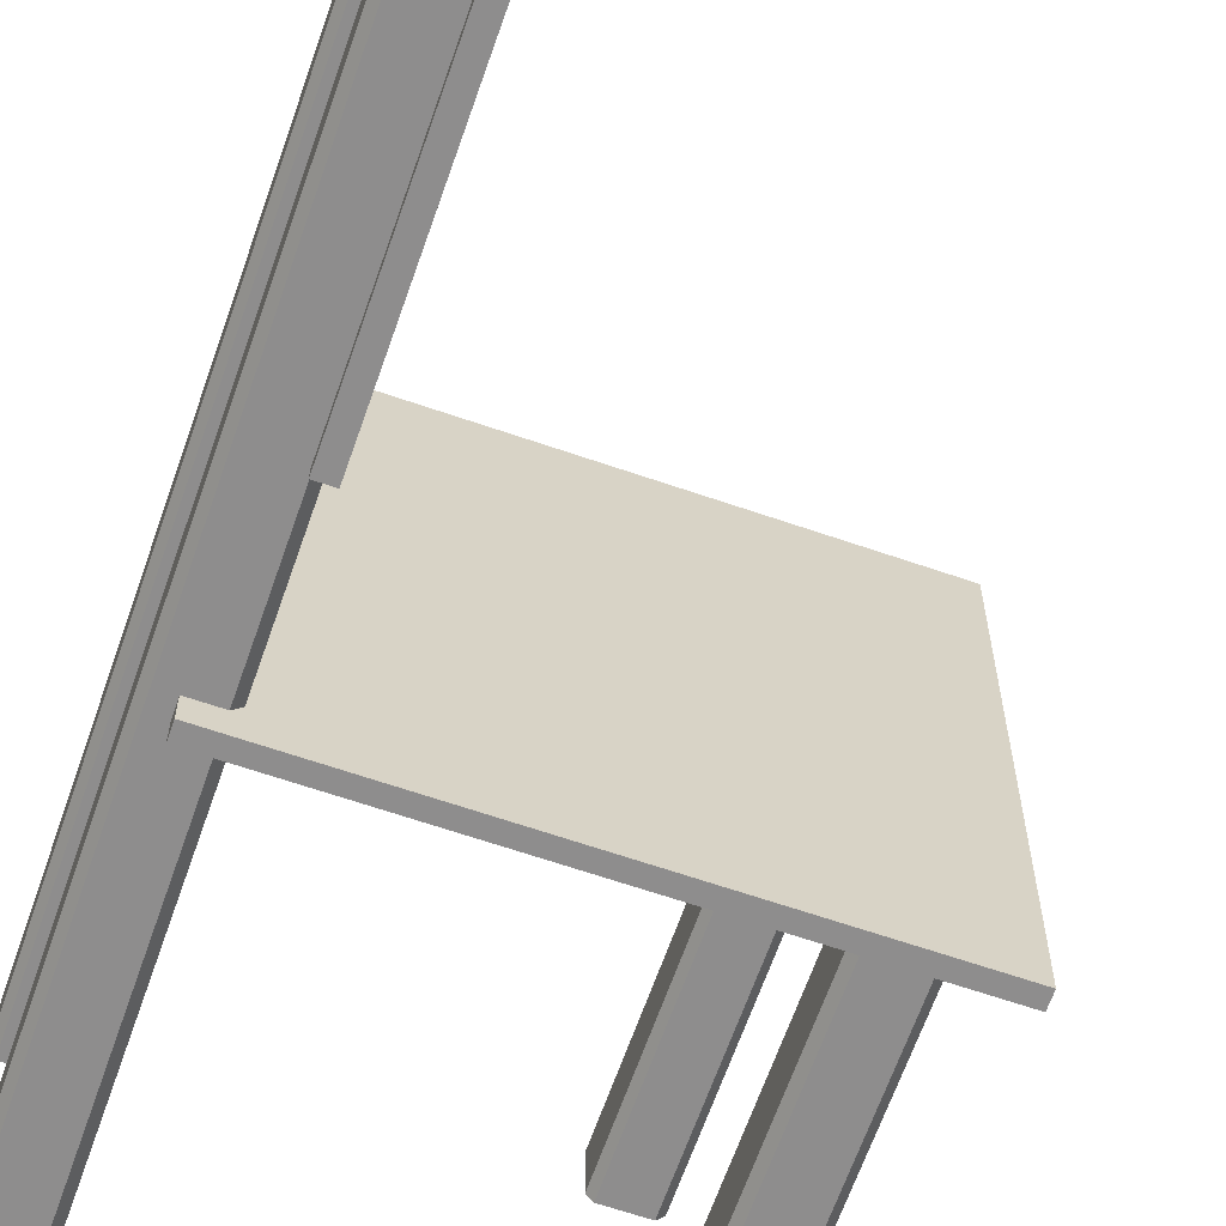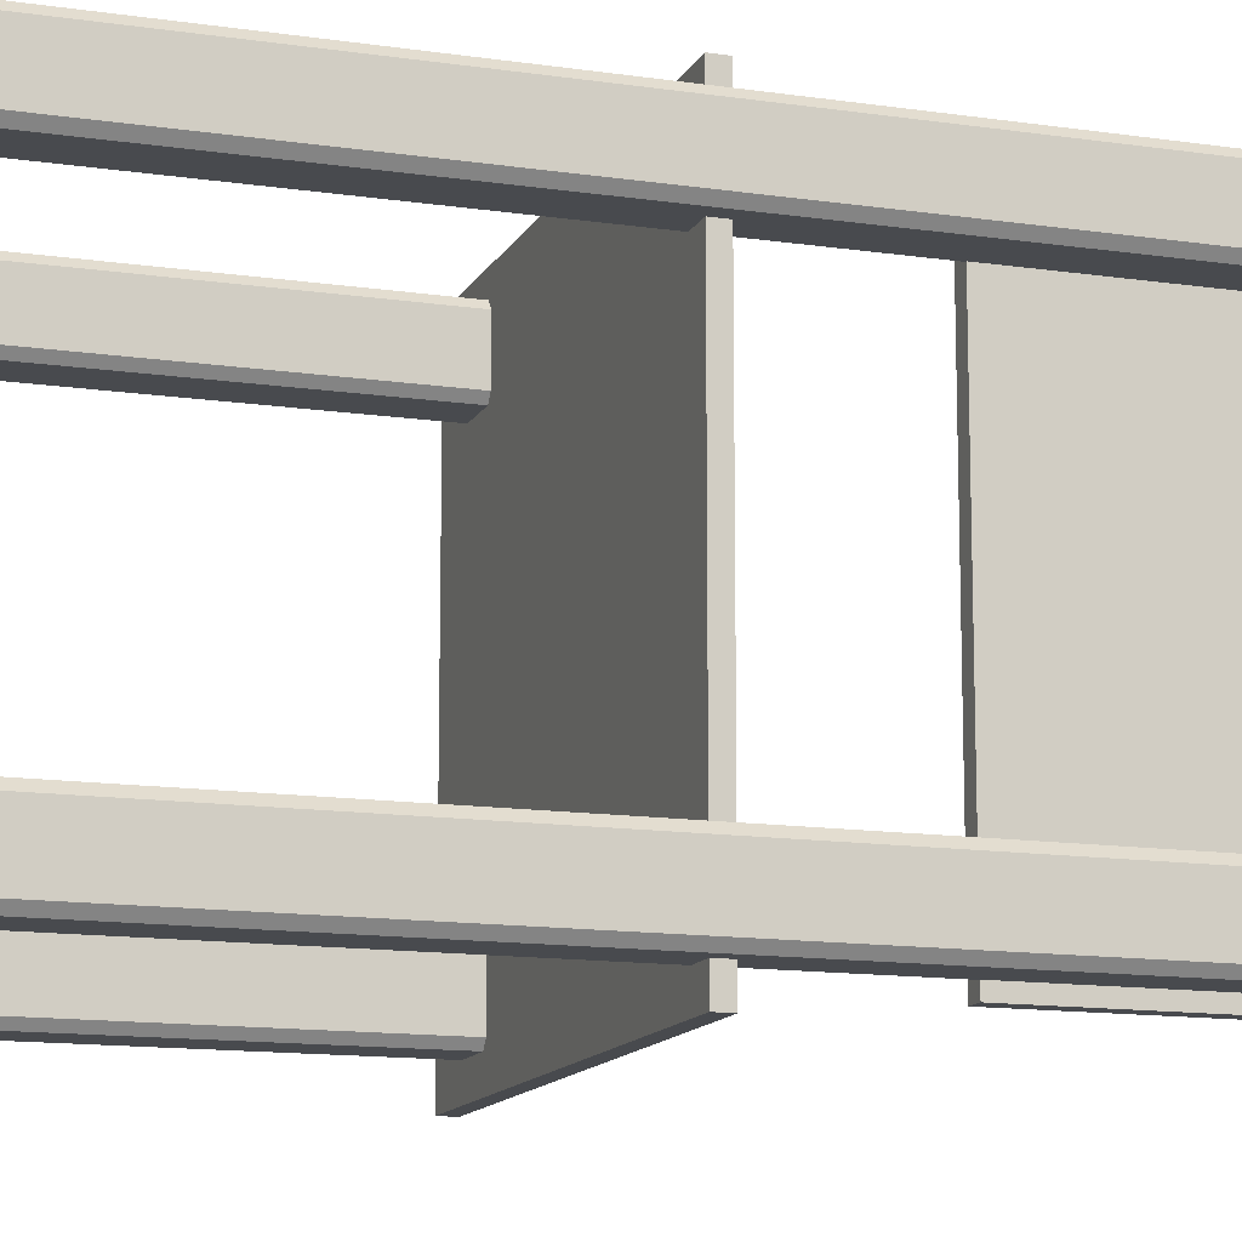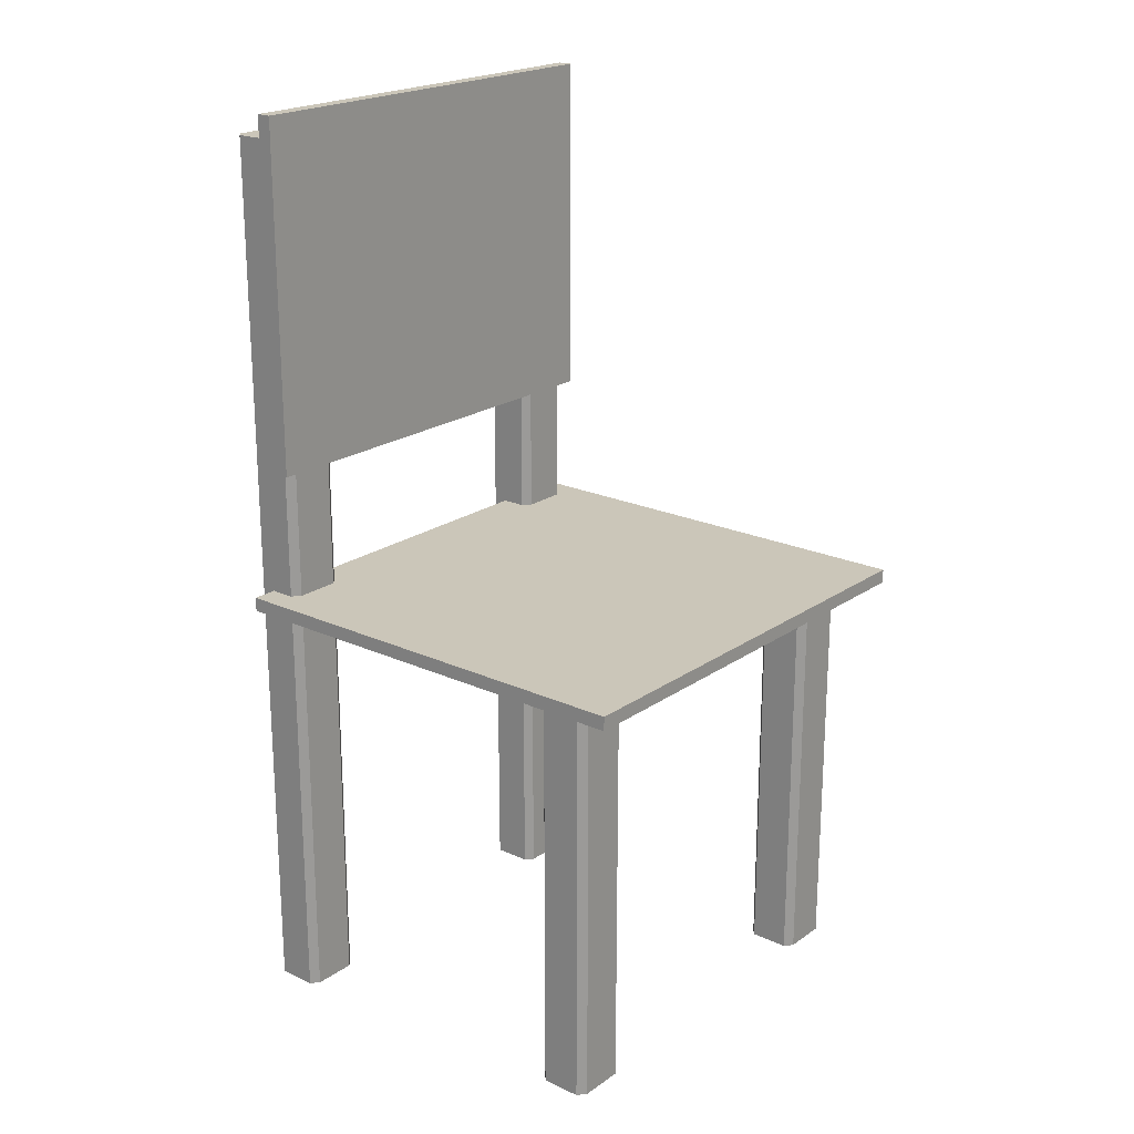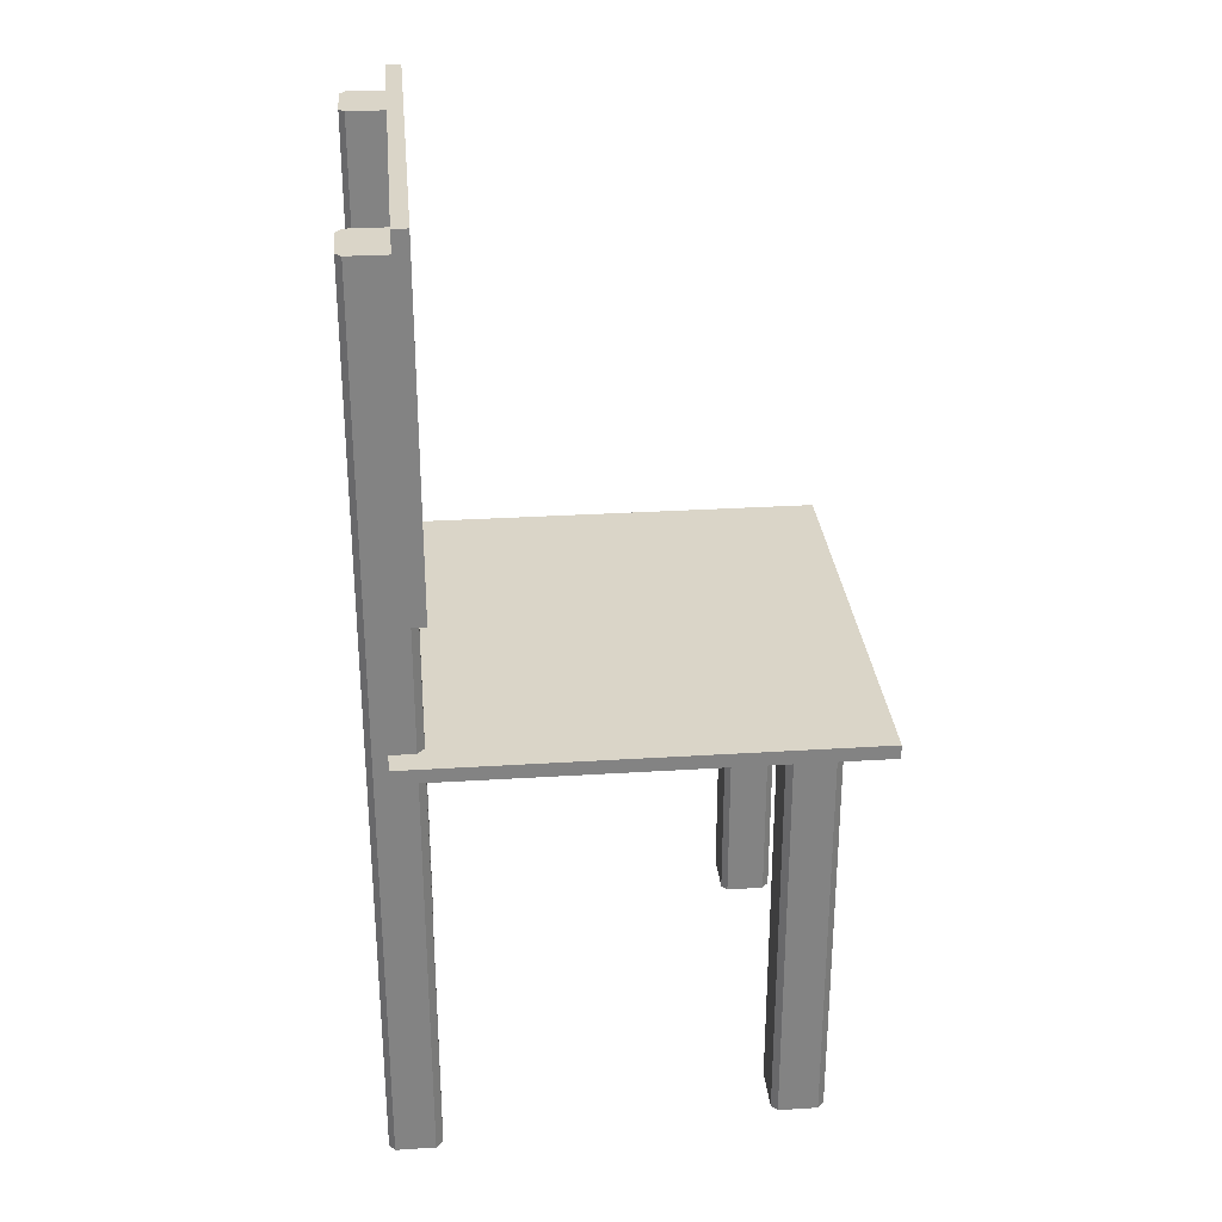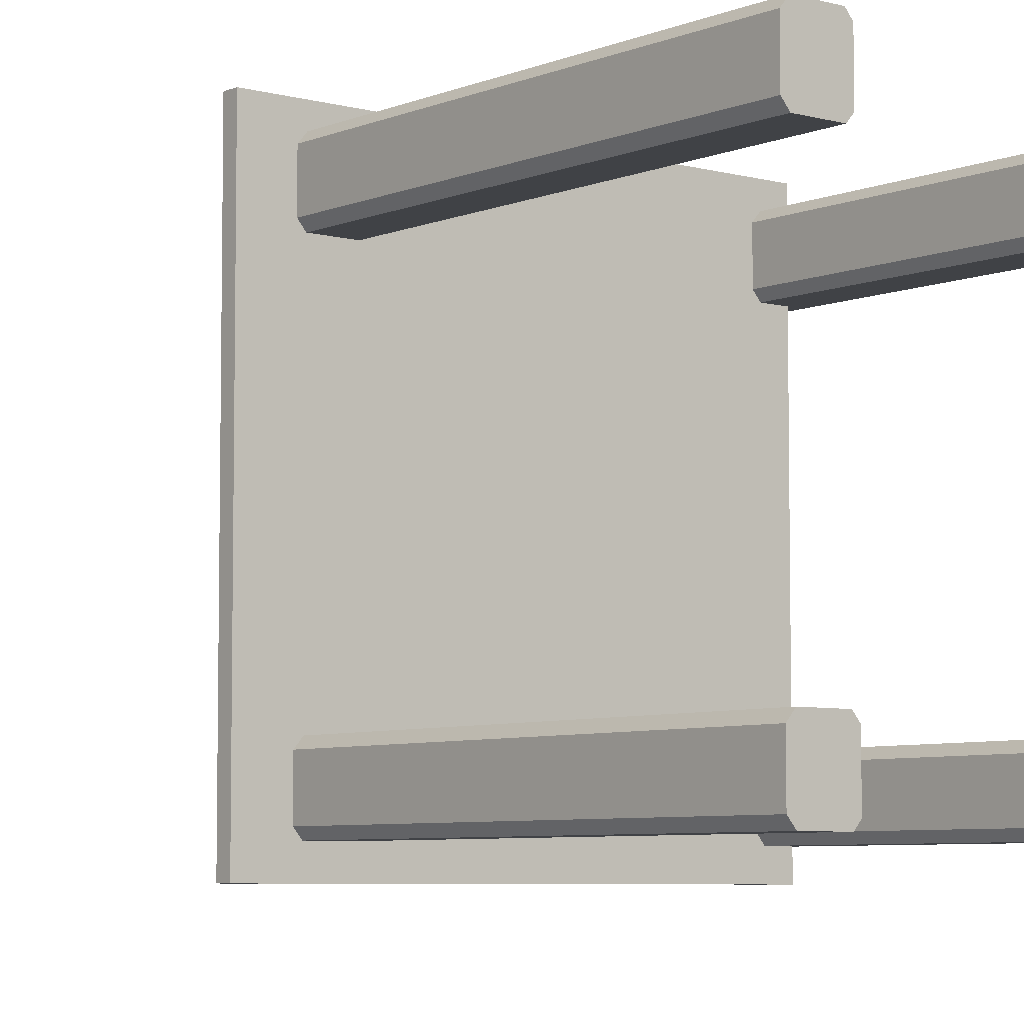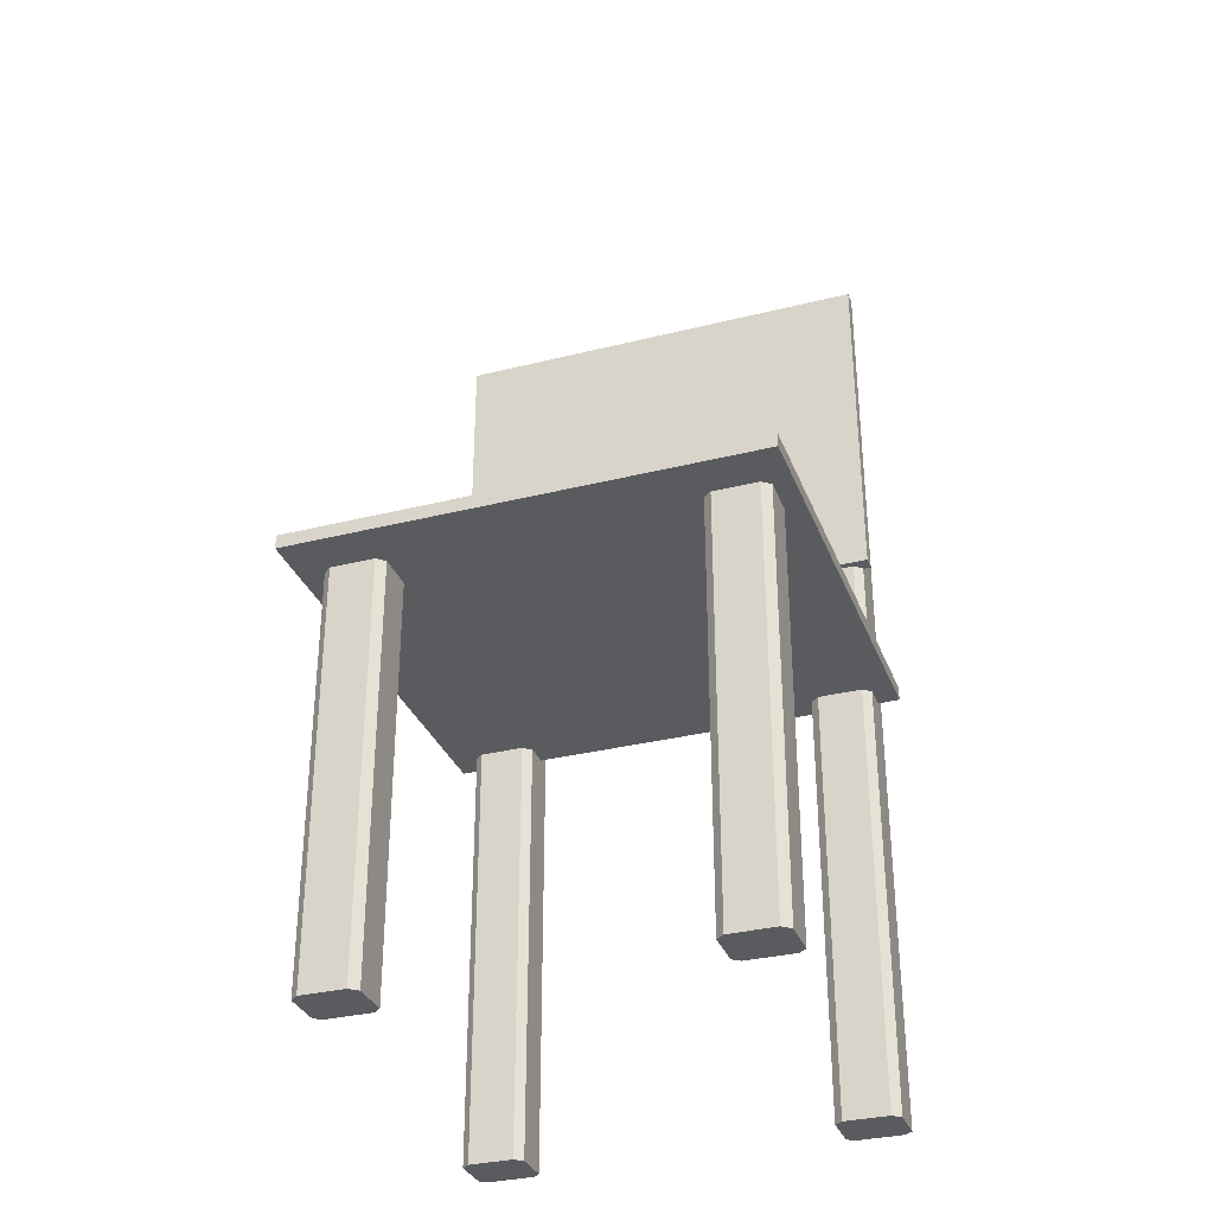
<metadata>
{"format":"obj","ext":"obj","renderer":"f3d","projection":"perspective","resolution":1024,"background":"white","views":[{"elev":-64.7,"azim":160.8,"up":"+Z"},{"elev":-13.1,"azim":71.2,"up":"+Z"},{"elev":21.0,"azim":-140.7,"up":"+Y"},{"elev":29.4,"azim":174.7,"up":"+Y"},{"elev":-6.2,"azim":-39.2,"up":"+Z"},{"elev":-32.6,"azim":-70.8,"up":"+Y"}]}
</metadata>
<code>
o Cubo.002
v 0.0903 2.017 0.05882
v 0.05842 2.017 0.05882
v 0.05842 2.017 0.9983
v 0.0903 2.017 0.9983
v 0.05842 1.266 0.9983
v 0.0903 1.266 0.9983
v 0.05842 1.266 0.05882
v 0.0903 1.266 0.05882
v 0.1846 0.01707 0.9659
v 0.1714 0.01707 0.9815
v 0.08841 0.01707 0.9815
v 0.07303 0.01707 0.9634
v 0.07303 0.01707 0.8674
v 0.08783 0.01707 0.85
v 0.1721 0.01707 0.85
v 0.1846 0.01707 0.8647
v 0.07303 1.971 0.9634
v 0.08841 1.971 0.9815
v 0.1714 1.971 0.9815
v 0.1846 1.971 0.9659
v 0.1846 1.971 0.8647
v 0.1721 1.971 0.85
v 0.08783 1.971 0.85
v 0.07303 1.971 0.8674
v 0.1846 0.01915 0.198
v 0.1714 0.01915 0.2137
v 0.08841 0.01915 0.2137
v 0.07303 0.01915 0.1956
v 0.07303 0.01915 0.0996
v 0.08783 0.01915 0.08216
v 0.1721 0.01915 0.08216
v 0.1846 0.01915 0.0969
v 0.07303 1.964 0.1956
v 0.08841 1.964 0.2137
v 0.1714 1.964 0.2137
v 0.1846 1.964 0.198
v 0.1846 1.964 0.0969
v 0.1721 1.964 0.08216
v 0.08783 1.964 0.08216
v 0.07303 1.964 0.0996
v -0.6093 0.06154 0.198
v -0.6226 0.06154 0.2137
v -0.7056 0.06154 0.2137
v -0.7209 0.06154 0.1956
v -0.7209 0.06154 0.0996
v -0.7061 0.06154 0.08216
v -0.6218 0.06154 0.08216
v -0.6093 0.06154 0.0969
v -0.7209 0.9626 0.1956
v -0.7056 0.9626 0.2137
v -0.6226 0.9626 0.2137
v -0.6093 0.9626 0.198
v -0.6093 0.9626 0.0969
v -0.6218 0.9626 0.08216
v -0.7061 0.9626 0.08216
v -0.7209 0.9626 0.0996
v -0.6093 0.06154 0.9712
v -0.6226 0.06154 0.9869
v -0.7056 0.06154 0.9869
v -0.7209 0.06154 0.9688
v -0.7209 0.06154 0.8728
v -0.7061 0.06154 0.8554
v -0.6218 0.06154 0.8554
v -0.6093 0.06154 0.8701
v -0.7209 0.9626 0.9688
v -0.7056 0.9626 0.9869
v -0.6226 0.9626 0.9869
v -0.6093 0.9626 0.9712
v -0.6093 0.9626 0.8701
v -0.6218 0.9626 0.8554
v -0.7061 0.9626 0.8554
v -0.7209 0.9626 0.8728
v 0.1412 0.9534 0.02856
v 0.1412 0.9835 0.02856
v 0.1412 0.9835 1.029
v 0.1412 0.9534 1.029
v -0.8154 0.9835 1.029
v -0.8154 0.9534 1.029
v -0.8154 0.9835 0.02856
v -0.8154 0.9534 0.02856
f 1 2 3 4
f 4 3 5 6
f 6 5 7 8
f 8 7 2 1
f 4 6 8 1
f 5 3 2 7
f 9 10 11 12 13 14 15 16
f 17 18 19 20 21 22 23 24
f 23 14 13 24
f 14 23 22 15
f 17 12 11 18
f 12 17 24 13
f 19 10 9 20
f 10 19 18 11
f 15 22 21 16
f 16 21 20 9
f 25 26 27 28 29 30 31 32
f 33 34 35 36 37 38 39 40
f 39 30 29 40
f 30 39 38 31
f 33 28 27 34
f 28 33 40 29
f 35 26 25 36
f 26 35 34 27
f 31 38 37 32
f 32 37 36 25
f 41 42 43 44 45 46 47 48
f 49 50 51 52 53 54 55 56
f 55 46 45 56
f 46 55 54 47
f 49 44 43 50
f 44 49 56 45
f 51 42 41 52
f 42 51 50 43
f 47 54 53 48
f 48 53 52 41
f 57 58 59 60 61 62 63 64
f 65 66 67 68 69 70 71 72
f 71 62 61 72
f 62 71 70 63
f 65 60 59 66
f 60 65 72 61
f 67 58 57 68
f 58 67 66 59
f 63 70 69 64
f 64 69 68 57
f 73 74 75 76
f 76 75 77 78
f 78 77 79 80
f 80 79 74 73
f 76 78 80 73
f 77 75 74 79

</code>
